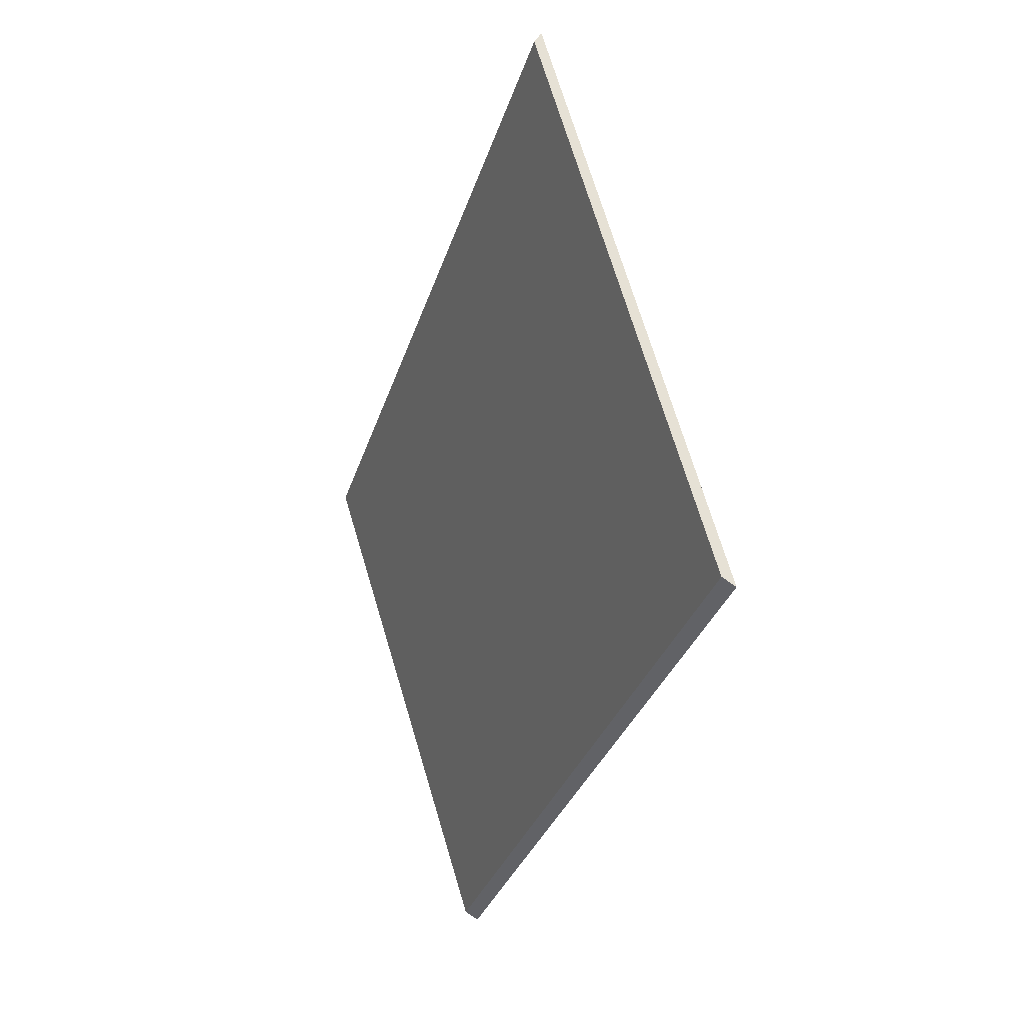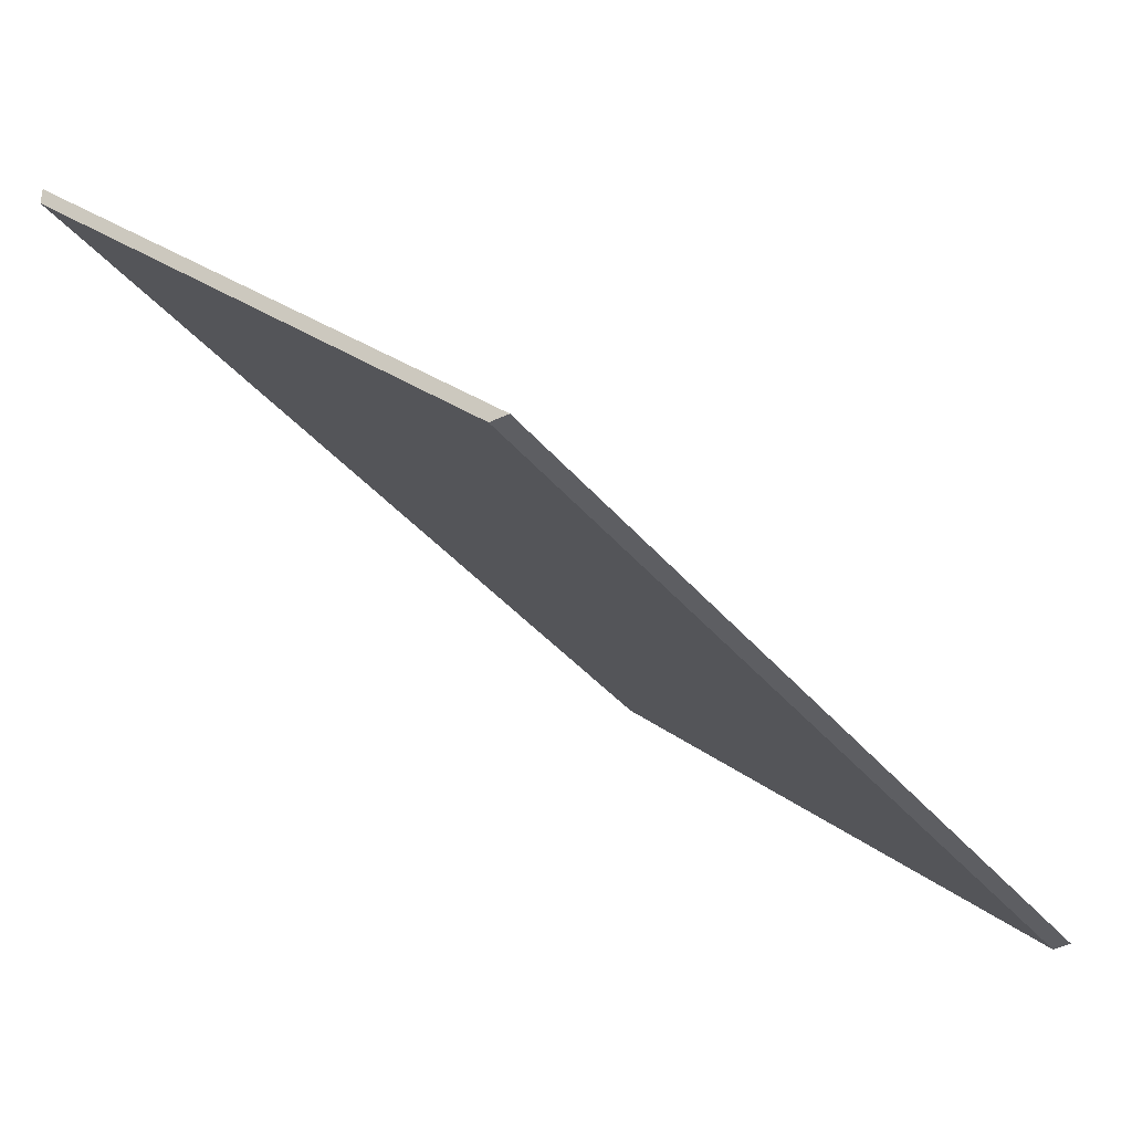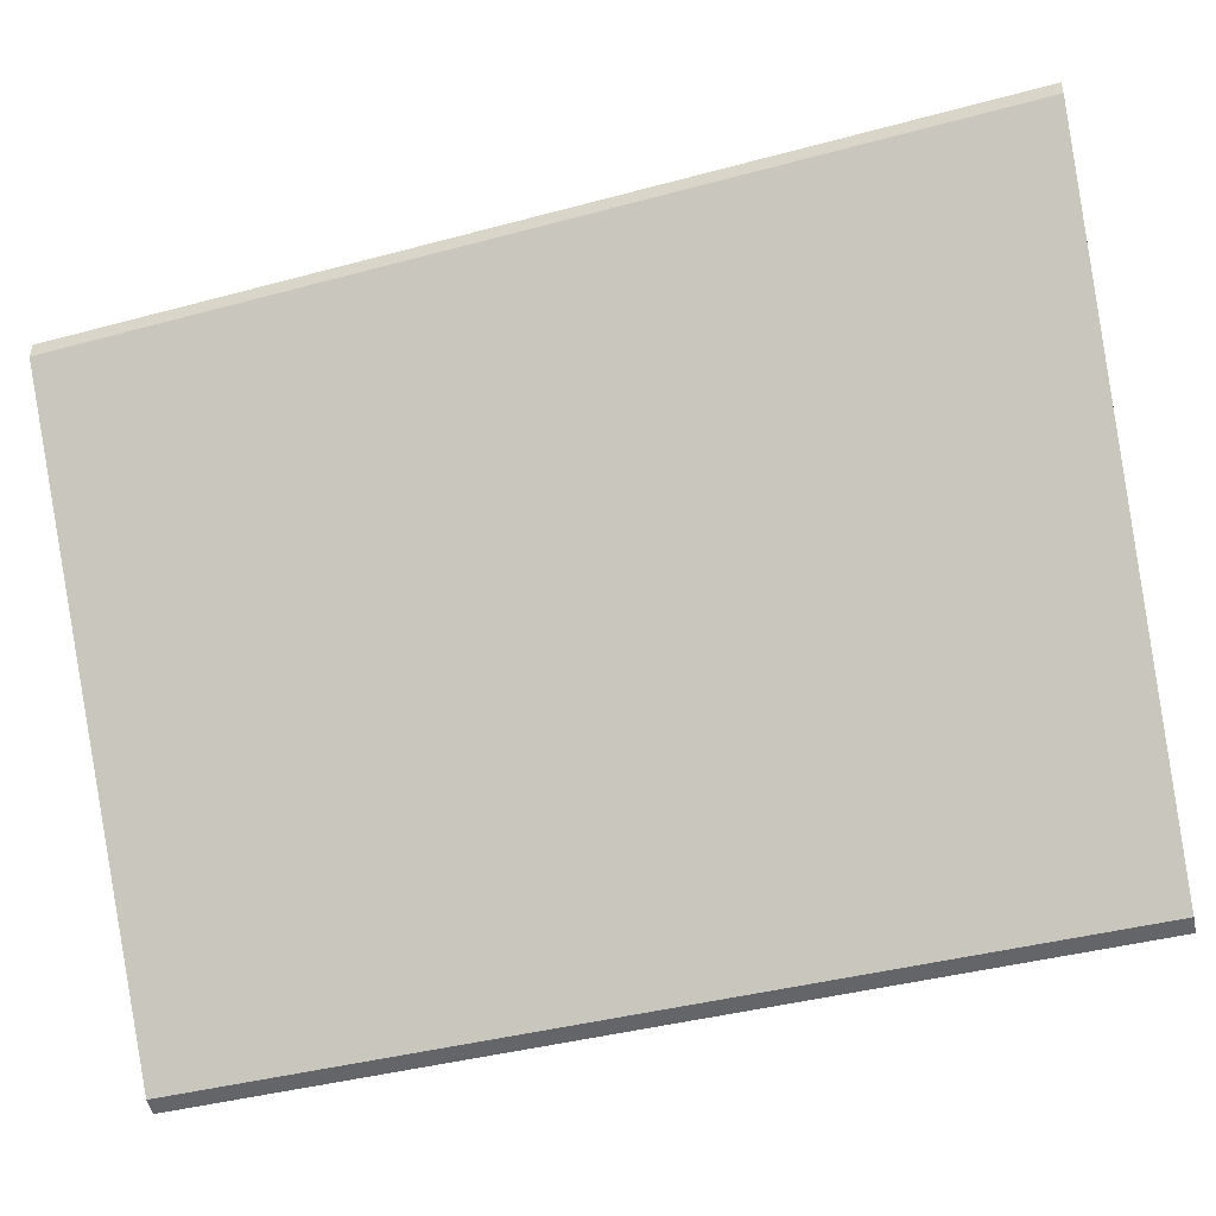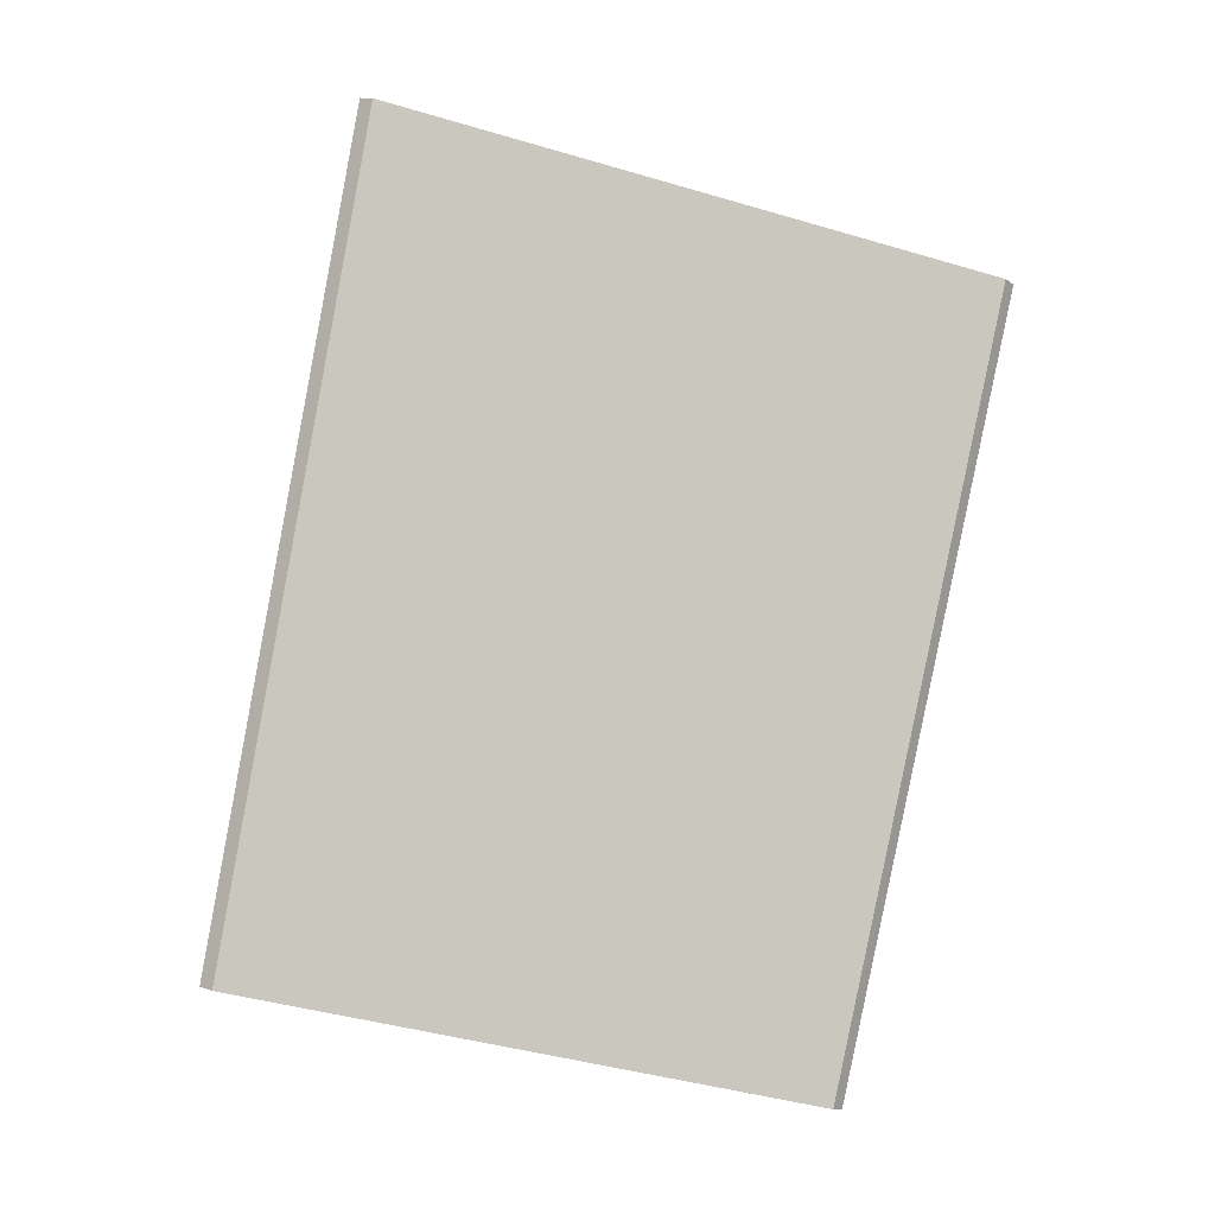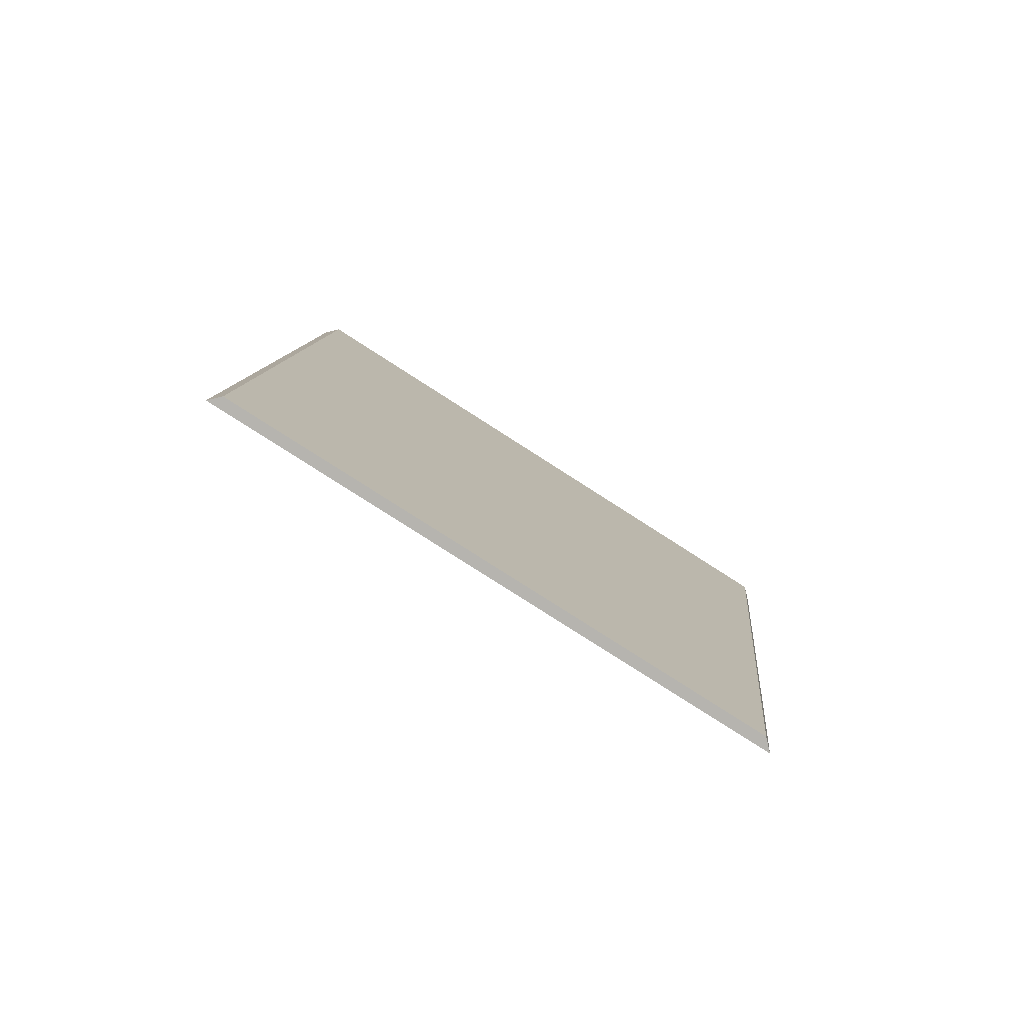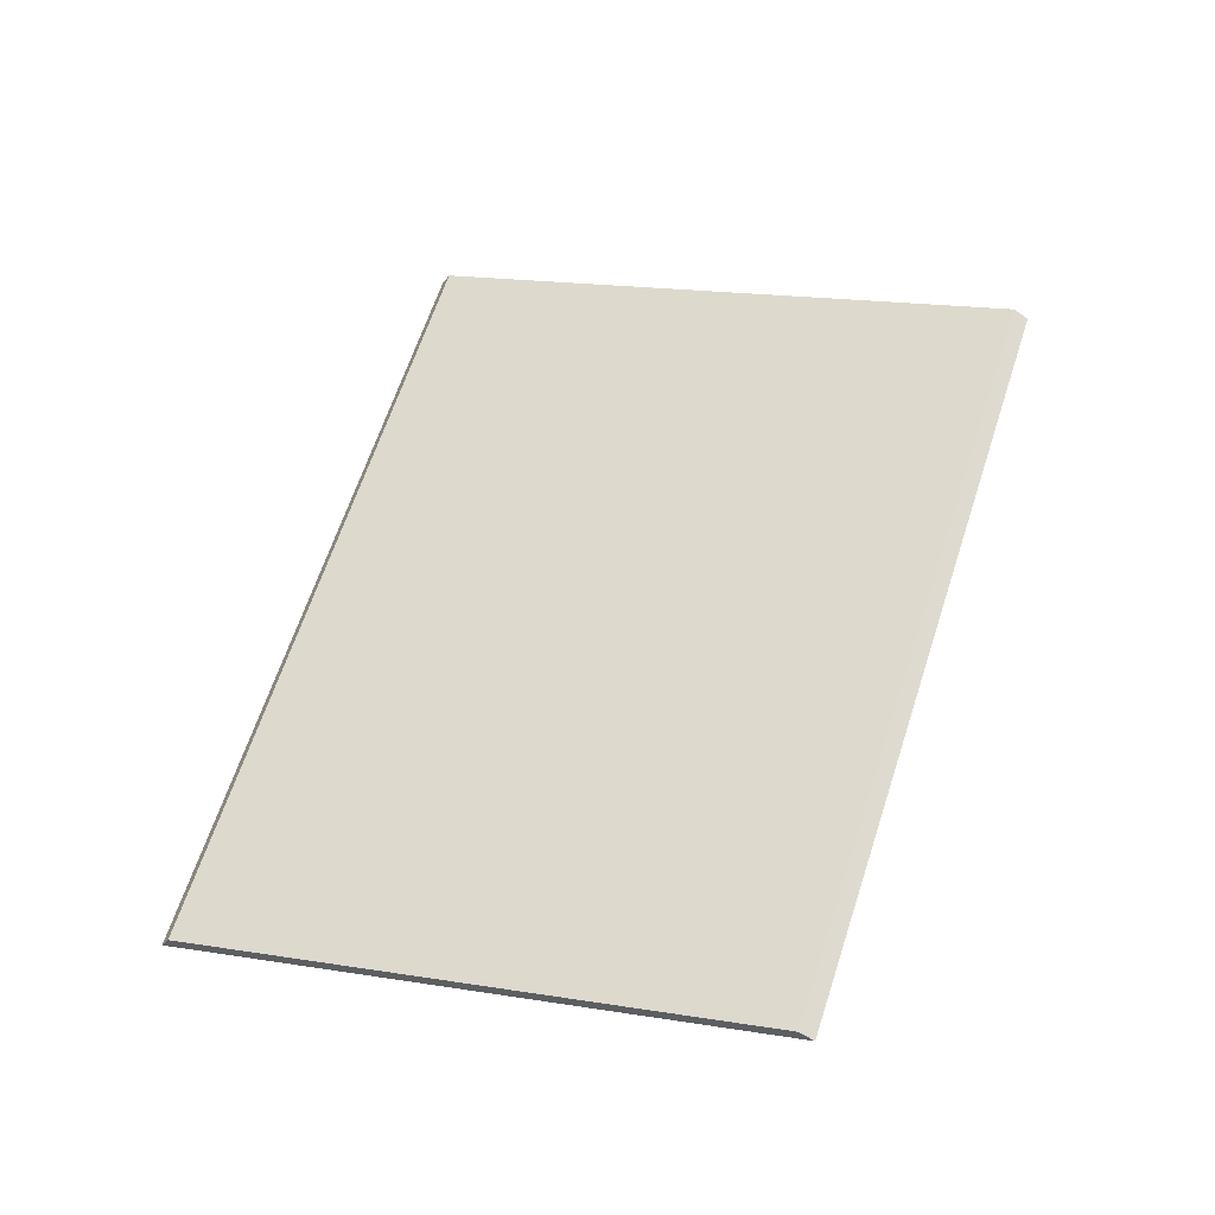
<metadata>
{"format":"obj","ext":"obj","renderer":"f3d","projection":"perspective","resolution":1024,"background":"white","views":[{"elev":47.5,"azim":26.6,"up":"+Z"},{"elev":-38.6,"azim":54.4,"up":"+Y"},{"elev":-51.6,"azim":-56.2,"up":"+Y"},{"elev":12.9,"azim":-51.9,"up":"+Z"},{"elev":-62.8,"azim":-76.0,"up":"+Z"},{"elev":-25.7,"azim":-27.5,"up":"+Z"}]}
</metadata>
<code>
v 1.281 0.02464 1.067
v 1.343 -0.04193 1.044
v 1.387 -0.04193 1.165
v 1.322 0.02832 1.192
v 1.322 0.03096 1.192
v 1.322 0.02832 1.192
v 1.387 -0.04193 1.165
v 1.389 -0.04193 1.164
v 1.389 -0.04193 1.164
v 1.387 -0.04193 1.165
v 1.343 -0.04193 1.044
v 1.346 -0.04193 1.044
v 1.346 -0.04193 1.044
v 1.343 -0.04193 1.044
v 1.281 0.02464 1.067
v 1.281 0.02728 1.067
v 1.281 0.02728 1.067
v 1.281 0.02464 1.067
v 1.322 0.02832 1.192
v 1.322 0.03096 1.192
v 1.322 0.03096 1.192
v 1.389 -0.04193 1.164
v 1.346 -0.04193 1.044
v 1.281 0.02728 1.067
f 1 2 3
f 1 3 4
f 5 6 7
f 5 7 8
f 9 10 11
f 9 11 12
f 13 14 15
f 13 15 16
f 17 18 19
f 17 19 20
f 21 22 23
f 21 23 24

</code>
